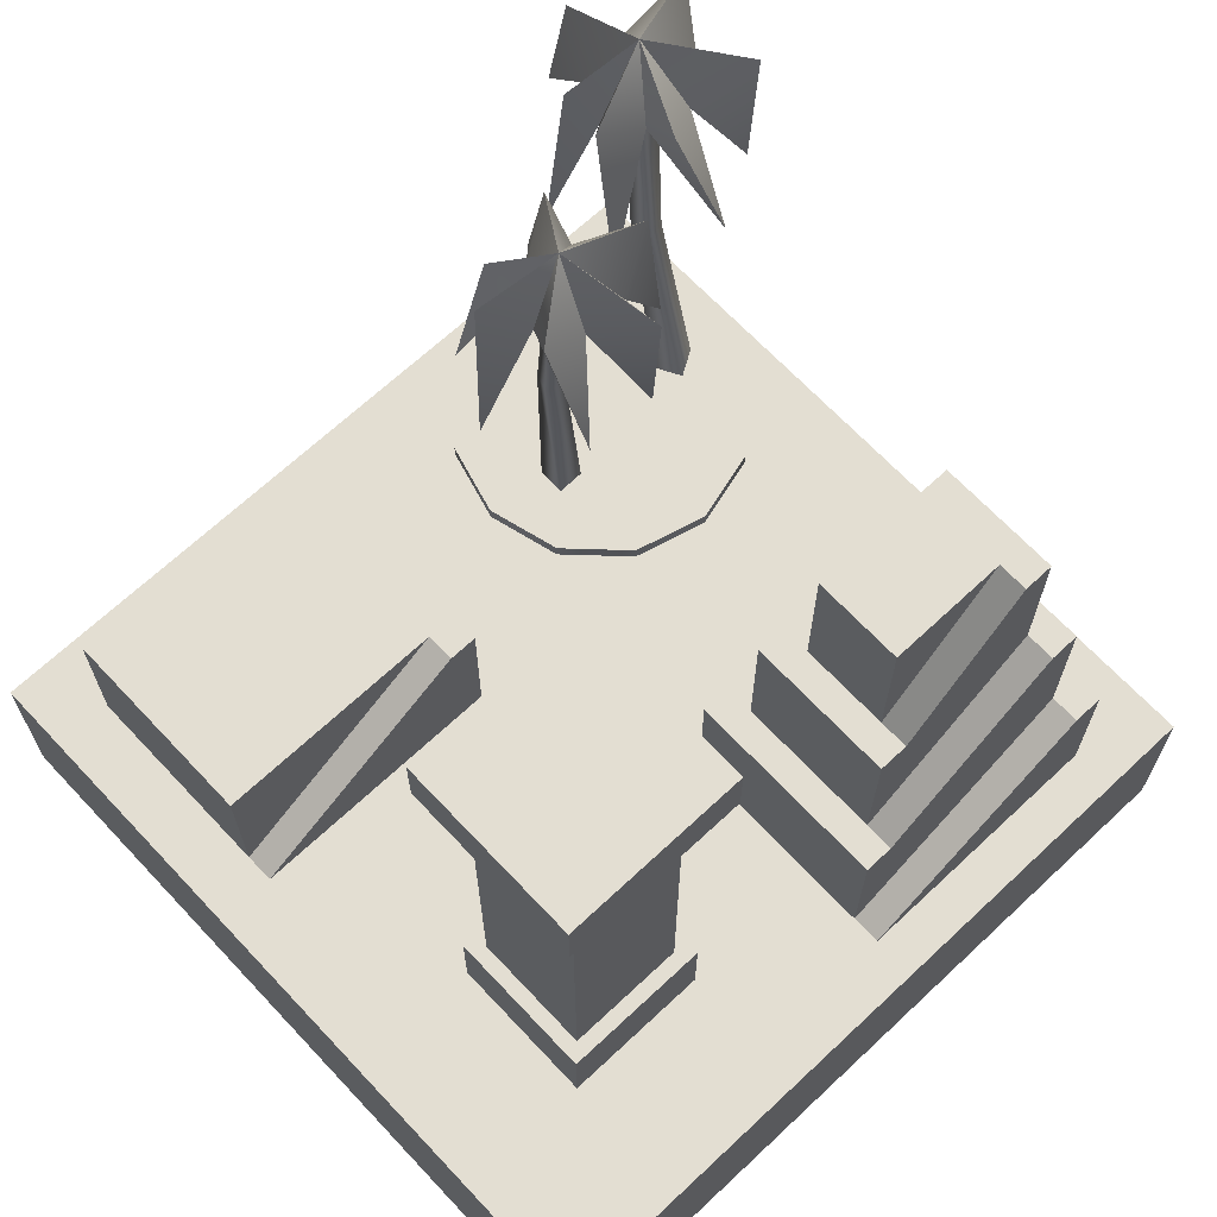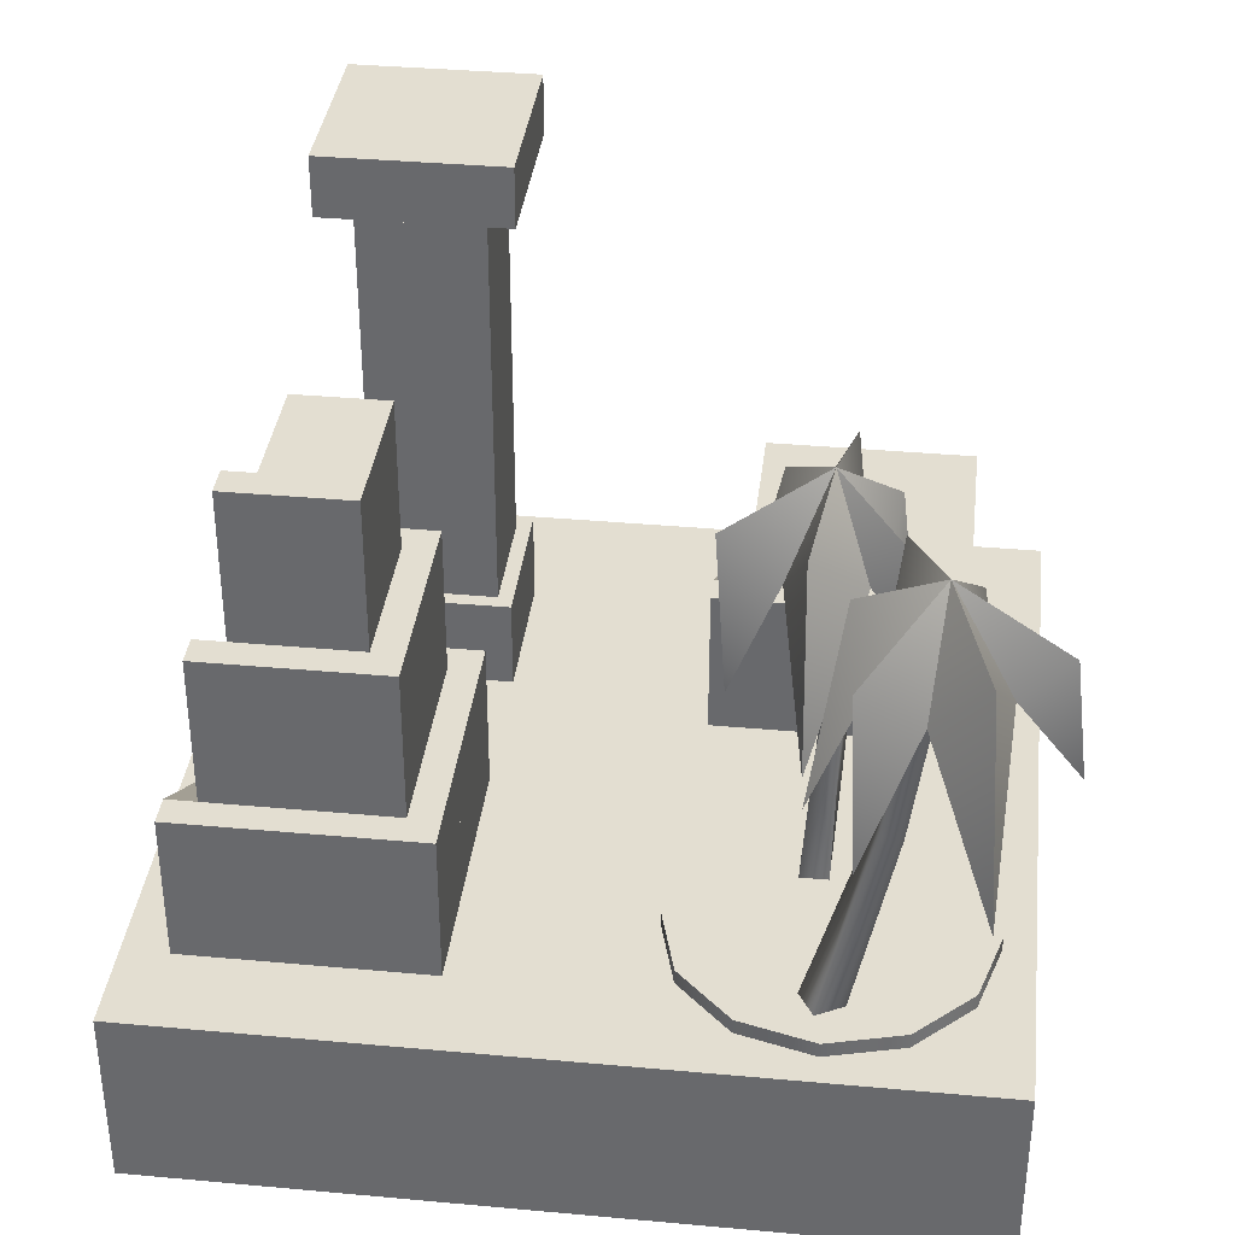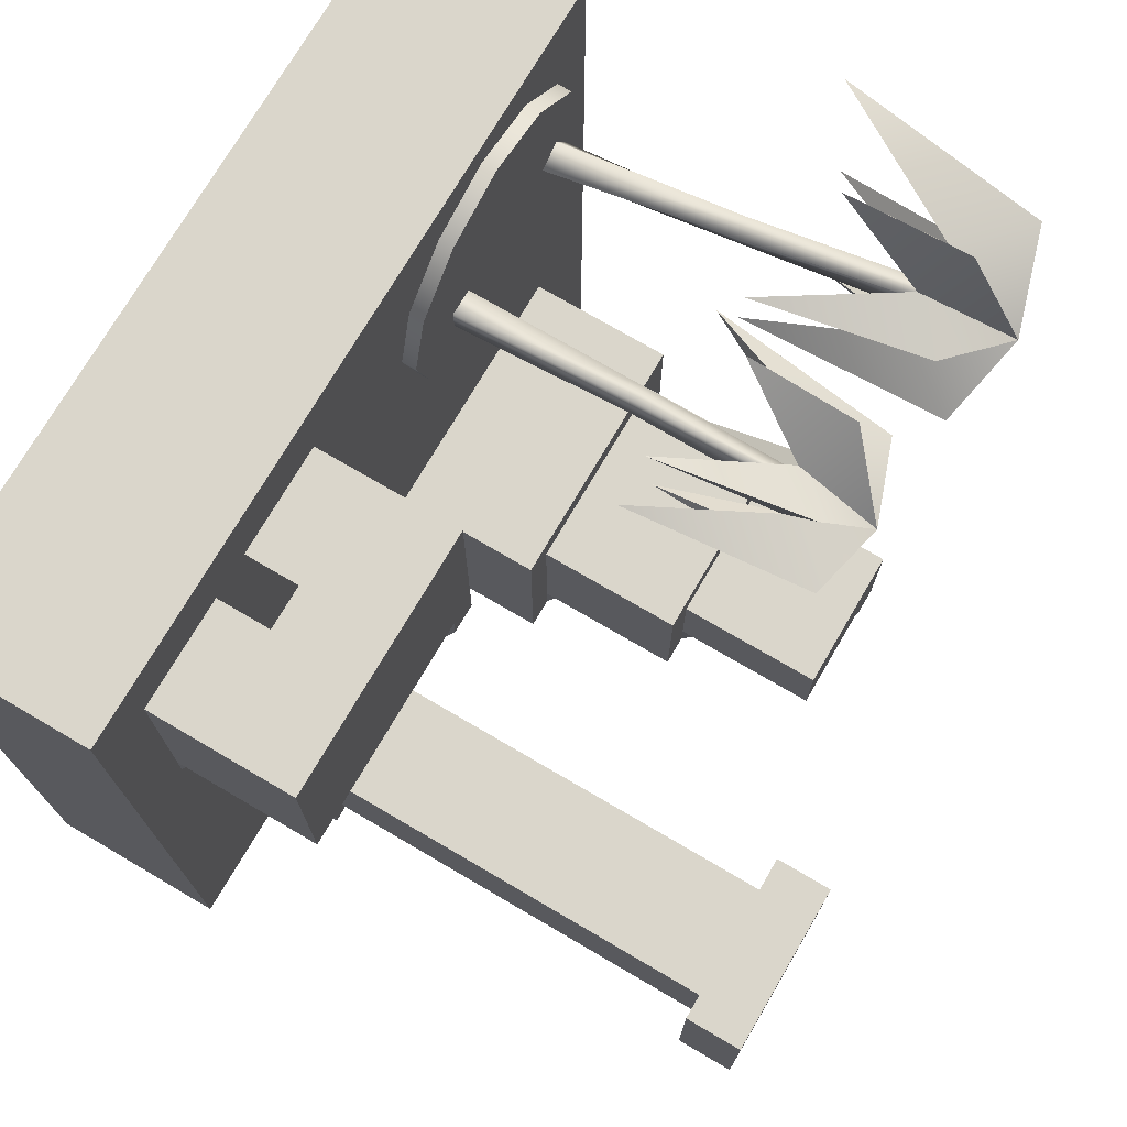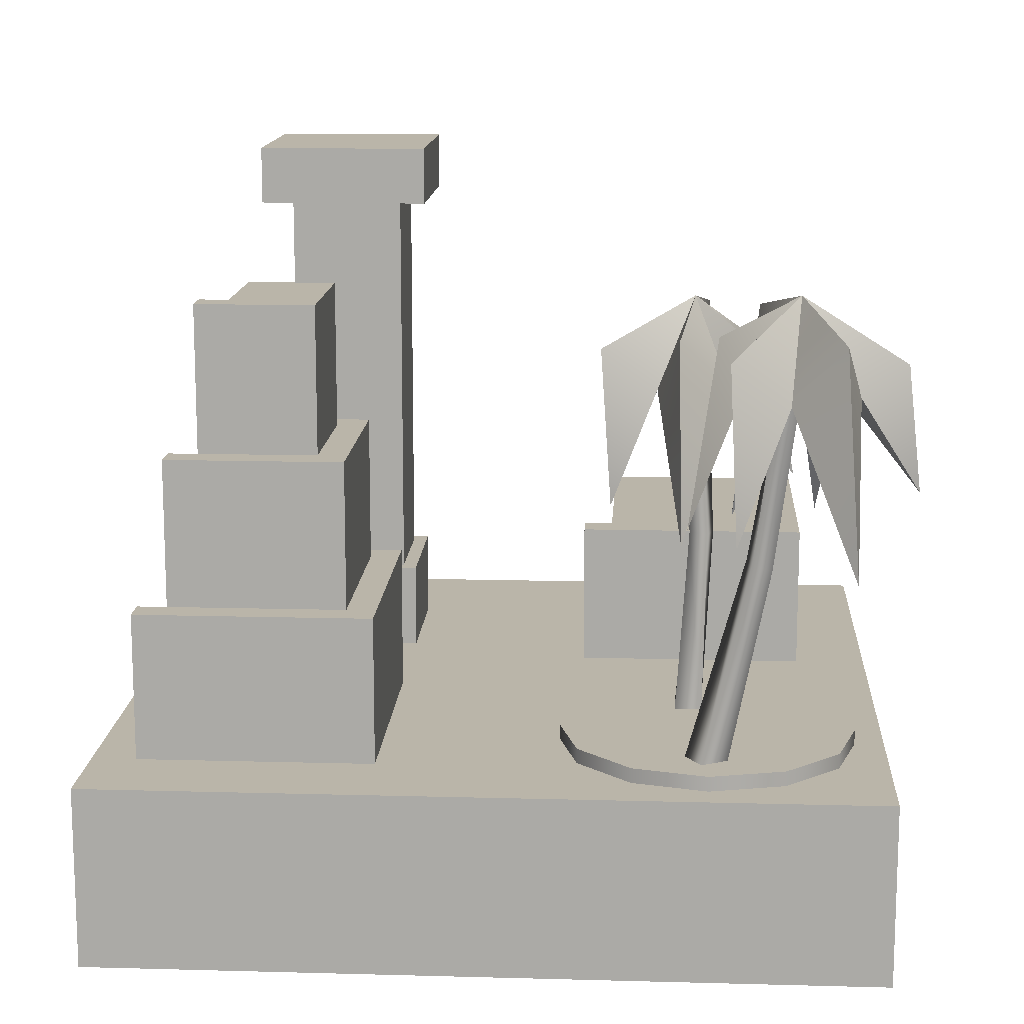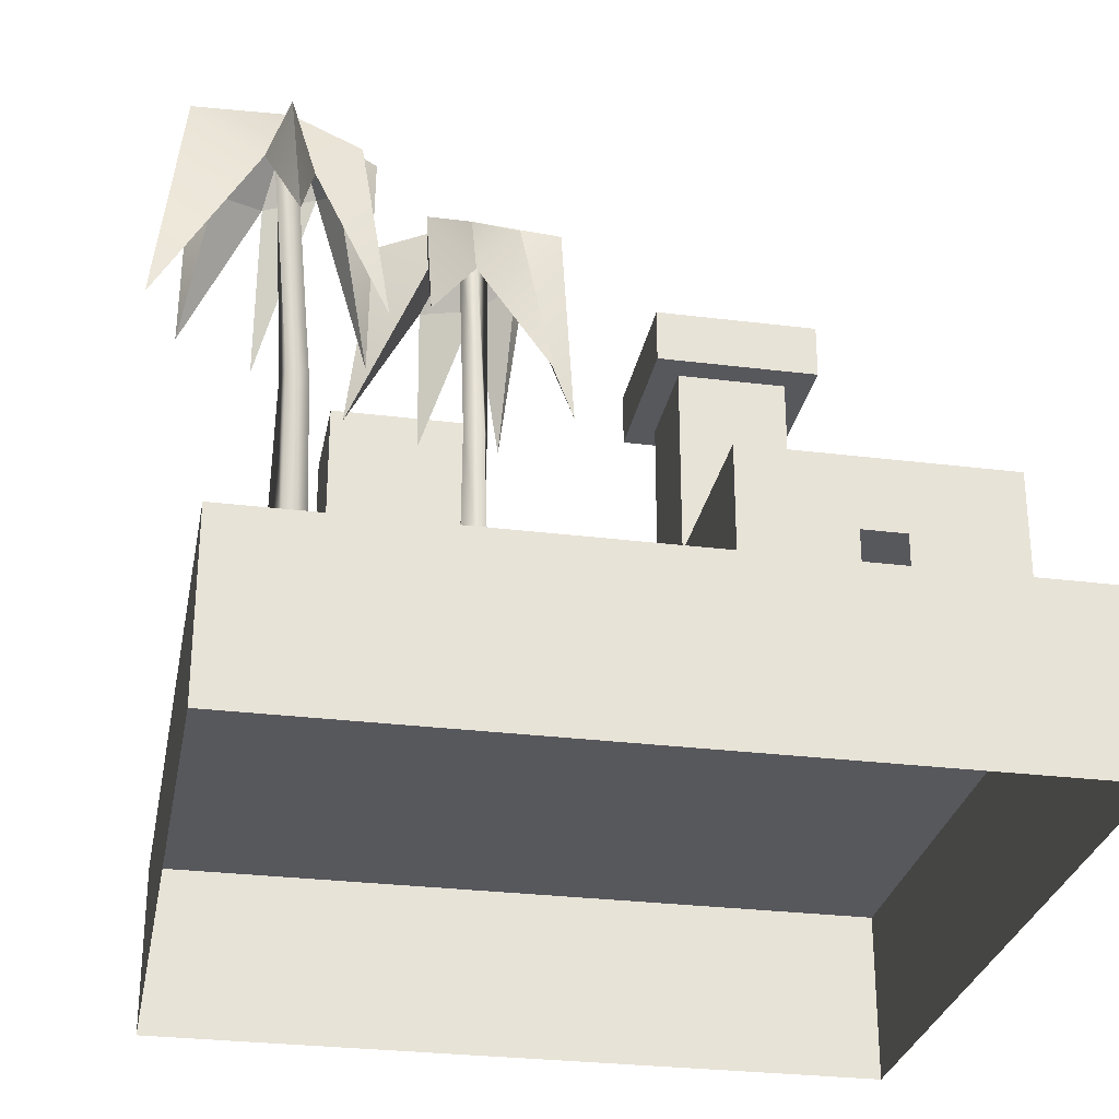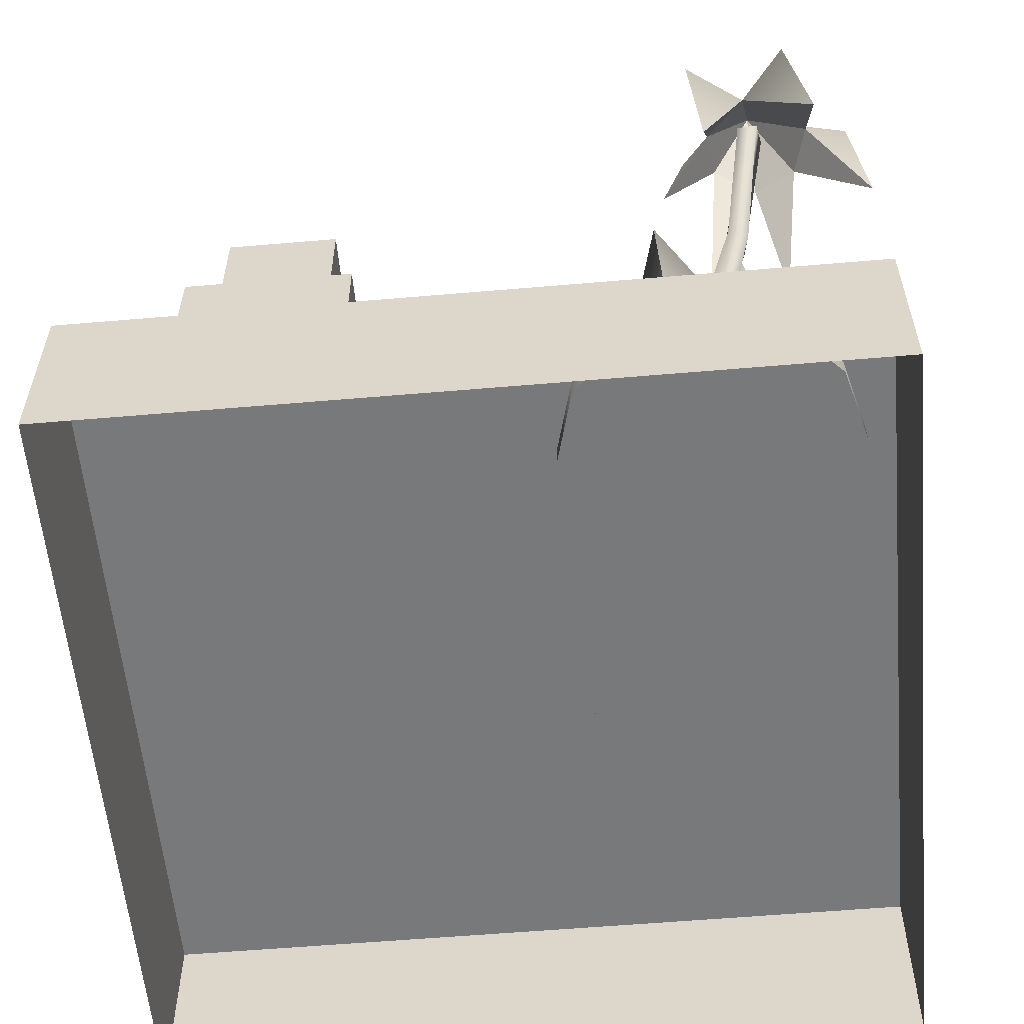
<metadata>
{"format":"obj","ext":"obj","renderer":"f3d","projection":"perspective","resolution":1024,"background":"white","views":[{"elev":67.4,"azim":-43.2,"up":"+Z"},{"elev":36.3,"azim":96.8,"up":"+Z"},{"elev":73.7,"azim":-59.6,"up":"+Y"},{"elev":13.6,"azim":93.5,"up":"+Z"},{"elev":-28.6,"azim":169.4,"up":"+Z"},{"elev":-57.7,"azim":95.1,"up":"+Z"}]}
</metadata>
<code>
o 160_82_42
v 5.993 10.52 15.6
v 6.349 11.78 15.52
v 7.613 11.4 15.52
v 7.239 10.16 15.61
v 7.922 10.31 29.24
v 7.673 11.15 1.794
v 7.077 9.292 29.35
v 7.695 9.257 1.871
v 6.932 11.15 29.21
v 5.777 11.14 1.802
v 6.064 10.17 29.33
v 5.793 9.239 1.879
v 17.81 13.71 16.48
v 17.47 15.05 16.16
v 18.86 15.35 16.04
v 19.16 14.02 16.37
v 20.47 17.16 30.68
v 18.3 12.47 1.541
v 20.21 15.81 31.07
v 19.32 10.73 1.893
v 19.09 17.44 30.67
v 16.53 11.49 1.821
v 18.8 16.1 31.06
v 17.54 9.747 2.174
f 8 4 1 12
f 6 3 4 8
f 4 7 11 1
f 2 9 5 3
f 10 2 3 6
f 12 1 2 10
f 3 5 7 4
f 1 11 9 2
f 20 16 13 24
f 18 15 16 20
f 16 19 23 13
f 14 21 17 15
f 22 14 15 18
f 24 13 14 22
f 15 17 19 16
f 13 23 21 14
o 235_178_99
v 11.5 21.5 3
v 6.5 20.16 3
v 2.84 16.5 3
v 1.5 11.5 3
v 2.84 6.5 3
v 6.5 2.84 3
v 11.5 1.5 3
v 16.5 2.84 3
v 20.16 6.5 3
v 21.5 11.5 3
v 20.16 16.5 3
v 16.5 20.16 3
f 33 34 35 36 25 26 27 28 29 30 31 32
o 247_216_136
v -29.5 -29.5 2
v 23.5 -29.5 2
v -29.5 23.5 2
v 23.5 23.5 2
v -29.5 -29.5 -10.33
v 23.5 -29.5 -10.33
v -29.5 23.5 -10.33
v 23.5 23.5 -10.33
v 11.5 21.5 3
v 6.5 20.16 3
v 2.84 16.5 3
v 1.5 11.5 3
v 2.84 6.5 3
v 6.5 2.84 3
v 11.5 1.5 3
v 16.5 2.84 3
v 20.16 6.5 3
v 21.5 11.5 3
v 20.16 16.5 3
v 16.5 20.16 3
v 6.5 20.16 0.6067
v 11.5 21.5 0.6067
v 2.84 16.5 0.6067
v 1.5 11.5 0.6067
v 2.84 6.5 0.6067
v 6.5 2.84 0.6067
v 11.5 1.5 0.6067
v 16.5 2.84 0.6067
v 20.16 6.5 0.6067
v 21.5 11.5 0.6067
v 20.16 16.5 0.6067
v 16.5 20.16 0.6067
v -0.5 -24.5 2
v -0.5 -24.5 12
v -0.5 -10.5 2
v -0.5 -10.5 12
v 17.5 -26.5 2
v 17.5 -24.5 12
v 17.5 -10.5 2
v 17.5 -10.5 12
v 1.5 -22.5 12
v 1.5 -22.5 22
v 1.5 -12.5 12
v 1.5 -12.5 22
v 1.5 -24.5 12
v 15.5 -22.5 22
v 15.5 -12.5 12
v 15.5 -12.5 22
v 3.5 -20.5 22
v 3.5 -20.5 32
v 3.5 -14.5 22
v 3.5 -14.5 32
v 3.5 -22.5 22
v 13.5 -20.5 32
v 13.5 -14.5 22
v -0.5 -26.5 2
v 15.5 -24.5 12
v 15.5 -26.5 12
v 13.5 -24.5 22
v 17.5 -26.5 12
v 13.5 -22.5 22
v 15.5 -24.5 22
v 11.5 -20.5 32
v 11.5 -22.5 32
v 13.5 -22.5 32
v 10 -10.5 2
v 7 -10.5 2
v 7 -10.5 12
v 10 -10.5 7
v 7 -10.5 7
v 10 -10.5 12
v 10 -12.5 12
v 7 -12.5 12
v 7 -12.5 22
v 10 -12.5 17
v 7 -12.5 17
v 10 -12.5 22
v 13.5 -14.5 32
v 10 -14.5 22
v 7 -14.5 22
v 7 -14.5 32
v 10 -14.5 27
v 7 -14.5 27
v 10 -14.5 32
v -25.5 4.5 2
v -25.5 4.5 12
v -25.5 18.5 2
v -25.5 18.5 12
v -7.5 2.5 2
v -7.5 4.5 12
v -7.5 18.5 2
v -7.5 18.5 12
v -25.5 2.5 2
v -9.5 4.5 12
v -9.5 2.5 12
v -7.5 2.5 12
v -15 18.5 2
v -18 18.5 2
v -18 18.5 12
v -15 18.5 7
v -18 18.5 7
v -15 18.5 12
v -20.5 -10.5 2
v -20.5 -10.5 8
v -10.5 -10.5 2
v -10.5 -10.5 8
v -10.5 -20.5 8
v -19.5 -11.5 8
v -19.5 -11.5 36
v -11.5 -11.5 8
v -11.5 -11.5 36
v -19.5 -19.5 8
v -19.5 -19.5 36
v -11.5 -19.5 8
v -11.5 -19.5 36
v -21.5 -9.5 36
v -21.5 -9.5 40
v -9.5 -9.5 36
v -9.5 -9.5 40
v -21.5 -21.5 36
v -21.5 -21.5 40
v -9.5 -21.5 36
v -9.5 -21.5 40
v -14.5 -10.5 2
v -14.5 -10.5 6
v -16.5 -10.5 6
v -16.5 -10.5 2
v -20.5 -20.5 2
v -20.5 -20.5 8
v -10.5 -20.5 2
v -14.5 -20.5 2
v -14.5 -20.5 6
v -16.5 -20.5 6
v -16.5 -20.5 2
f 38 40 39 37
f 41 42 38 37
f 42 44 40 38
f 43 41 37 39
f 44 43 39 40
f 63 62 61 60 59 57 58 68 67 66 65 64
f 60 48 47 59
f 67 55 54 66
f 64 52 51 63
f 61 49 48 60
f 68 56 55 67
f 57 46 45 58
f 65 53 52 64
f 62 50 49 61
f 58 45 56 68
f 59 47 46 57
f 66 54 53 65
f 63 51 50 62
f 69 70 72 71
f 102 107 76 75
f 75 76 96 73
f 70 69 93
f 76 107 104 72 70 74
f 77 78 80 79
f 108 113 84 83
f 97 78 77
f 81 95 97 77
f 84 80 78 82
f 85 86 88 87
f 89 97 101 100
f 85 89 100 99
f 114 88 86 90
f 92 94 93 69
f 94 96 74 93
f 92 73 96 94
f 95 98 82 97
f 95 81 93 98
f 84 98 93 83
f 100 101 90 99
f 85 99 86
f 91 114 101 97
f 71 72 104 103
f 106 104 107 105
f 79 80 110 109
f 112 110 113 111
f 115 120 114 91
f 87 88 117 116
f 119 117 120 118
f 121 122 124 123
f 133 138 128 127
f 127 128 132 125
f 122 121 130
f 128 138 135 124 122 126
f 129 131 130 121
f 131 132 126 130
f 129 125 132 131
f 123 124 135 134
f 137 135 138 136
f 141 142 143 166
f 166 143 168 167
f 164 165 140 139
f 143 142 140 165
f 144 145 147 146
f 146 147 151 150
f 150 151 149 148
f 148 149 145 144
f 151 147 145 149
f 152 153 155 154
f 154 155 159 158
f 158 159 157 156
f 156 157 153 152
f 154 158 156 152
f 159 155 153 157
f 141 160 161 142
f 163 139 140 162
f 140 142 161 162
f 170 169 165 164
f 165 169 168 143
o 58_130_38
v 6.434 7.311 27.06
v 9.413 4.047 28.61
v 10.07 7.832 26.01
v 9.592 4.783 17.96
v 13.25 9.25 29.77
v 10.2 12.59 26.27
v 14.83 9.539 16.49
v 10.74 15.53 28.14
v 7.273 13.42 26.14
v 10.49 16.93 20.48
v 4.612 14.03 28.9
v 4.577 12.08 26.67
v 2.654 15.14 18.24
v 1.497 11.32 30.74
v 4.072 9.241 28.04
v 0.5077 10.53 17.65
v 3.217 7.367 29.15
v 4.393 4.829 18.1
v 7.156 10.3 31.92
v 20.78 13.48 28.7
v 25.32 12.26 30.55
v 23.83 16.03 27.62
v 25.45 12.82 19.05
v 25.76 19.23 31.69
v 21.19 20.44 27.73
v 27.53 20.14 17.4
v 19.92 23.46 29.65
v 18.05 19.5 27.51
v 19.16 24.44 21.34
v 15.18 18.57 30.4
v 16.36 16.73 28.07
v 13.15 18.24 18.84
v 13.84 14.35 32.42
v 17.48 13.89 29.63
v 13.88 12.79 18.33
v 17.75 11.71 30.89
v 20.69 9.858 19.1
v 19.54 16.71 33.84
f 171 174 172
f 173 175 189
f 172 174 173
f 173 174 171
f 173 177 175
f 176 178 189
f 175 177 176
f 176 177 173
f 176 180 178
f 179 181 189
f 178 180 179
f 179 180 176
f 179 183 181
f 182 184 189
f 181 183 182
f 182 183 179
f 182 186 184
f 185 187 189
f 184 186 185
f 185 186 182
f 185 188 187
f 187 188 171
f 171 188 185
f 171 172 189
f 172 173 189
f 173 171 189
f 175 176 189
f 176 173 189
f 178 179 189
f 179 176 189
f 181 182 189
f 182 179 189
f 184 185 189
f 185 182 189
f 187 171 189
f 171 185 189
f 190 193 191
f 192 194 208
f 191 193 192
f 192 193 190
f 192 196 194
f 195 197 208
f 194 196 195
f 195 196 192
f 195 199 197
f 198 200 208
f 197 199 198
f 198 199 195
f 198 202 200
f 201 203 208
f 200 202 201
f 201 202 198
f 201 205 203
f 204 206 208
f 203 205 204
f 204 205 201
f 204 207 206
f 206 207 190
f 190 207 204
f 190 191 208
f 191 192 208
f 192 190 208
f 194 195 208
f 195 192 208
f 197 198 208
f 198 195 208
f 200 201 208
f 201 198 208
f 203 204 208
f 204 201 208
f 206 190 208
f 190 204 208
o Glow
v 10 -10.5 2
v 7 -10.5 2
v 10 -10.5 7
v 7 -10.5 7
v 10 -12.5 12
v 7 -12.5 12
v 10 -12.5 17
v 7 -12.5 17
v 10 -14.5 22
v 7 -14.5 22
v 10 -14.5 27
v 7 -14.5 27
v -14.5 -10.5 2
v -14.5 -10.5 6
v -16.5 -10.5 6
v -16.5 -10.5 2
v -14.5 -20.5 2
v -14.5 -20.5 6
v -16.5 -20.5 6
v -16.5 -20.5 2
f 209 210 212 211
f 213 214 216 215
f 217 218 220 219
f 221 224 223 222
f 225 226 227 228

</code>
